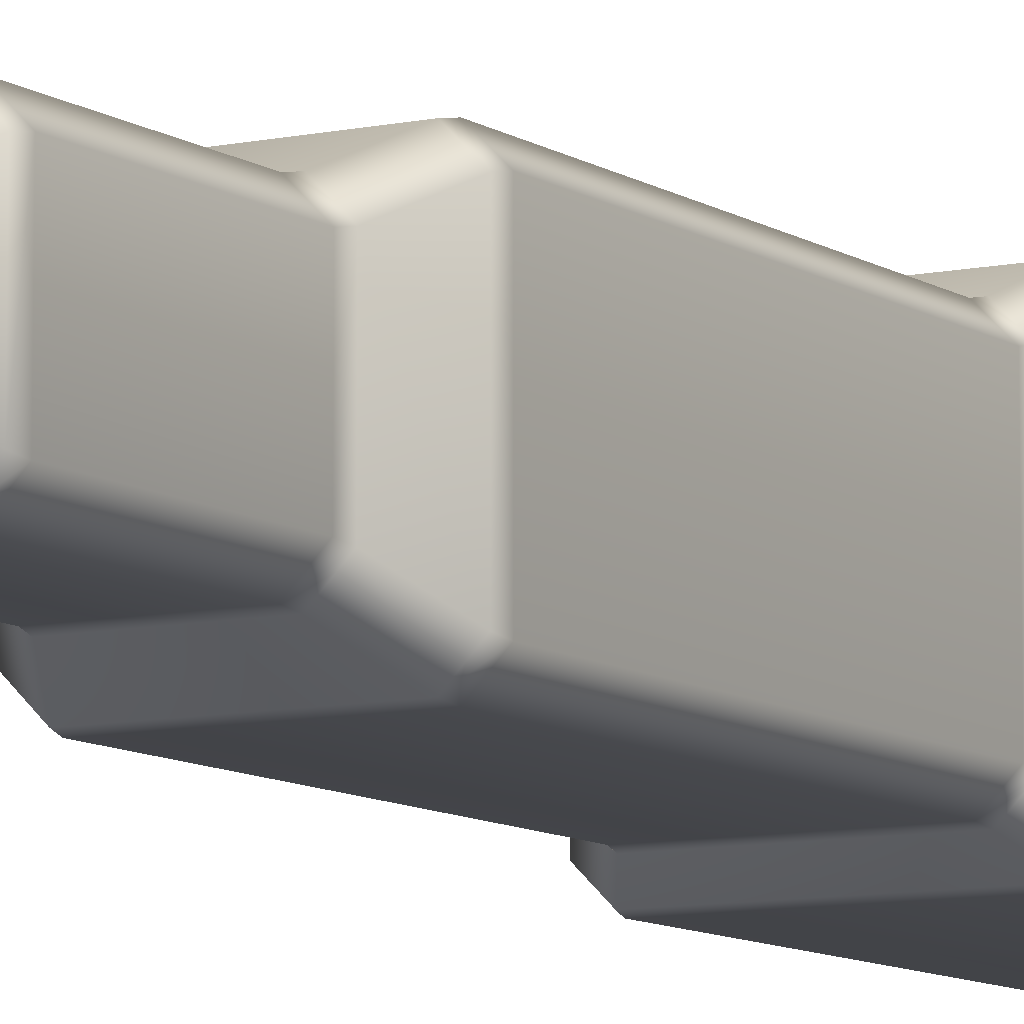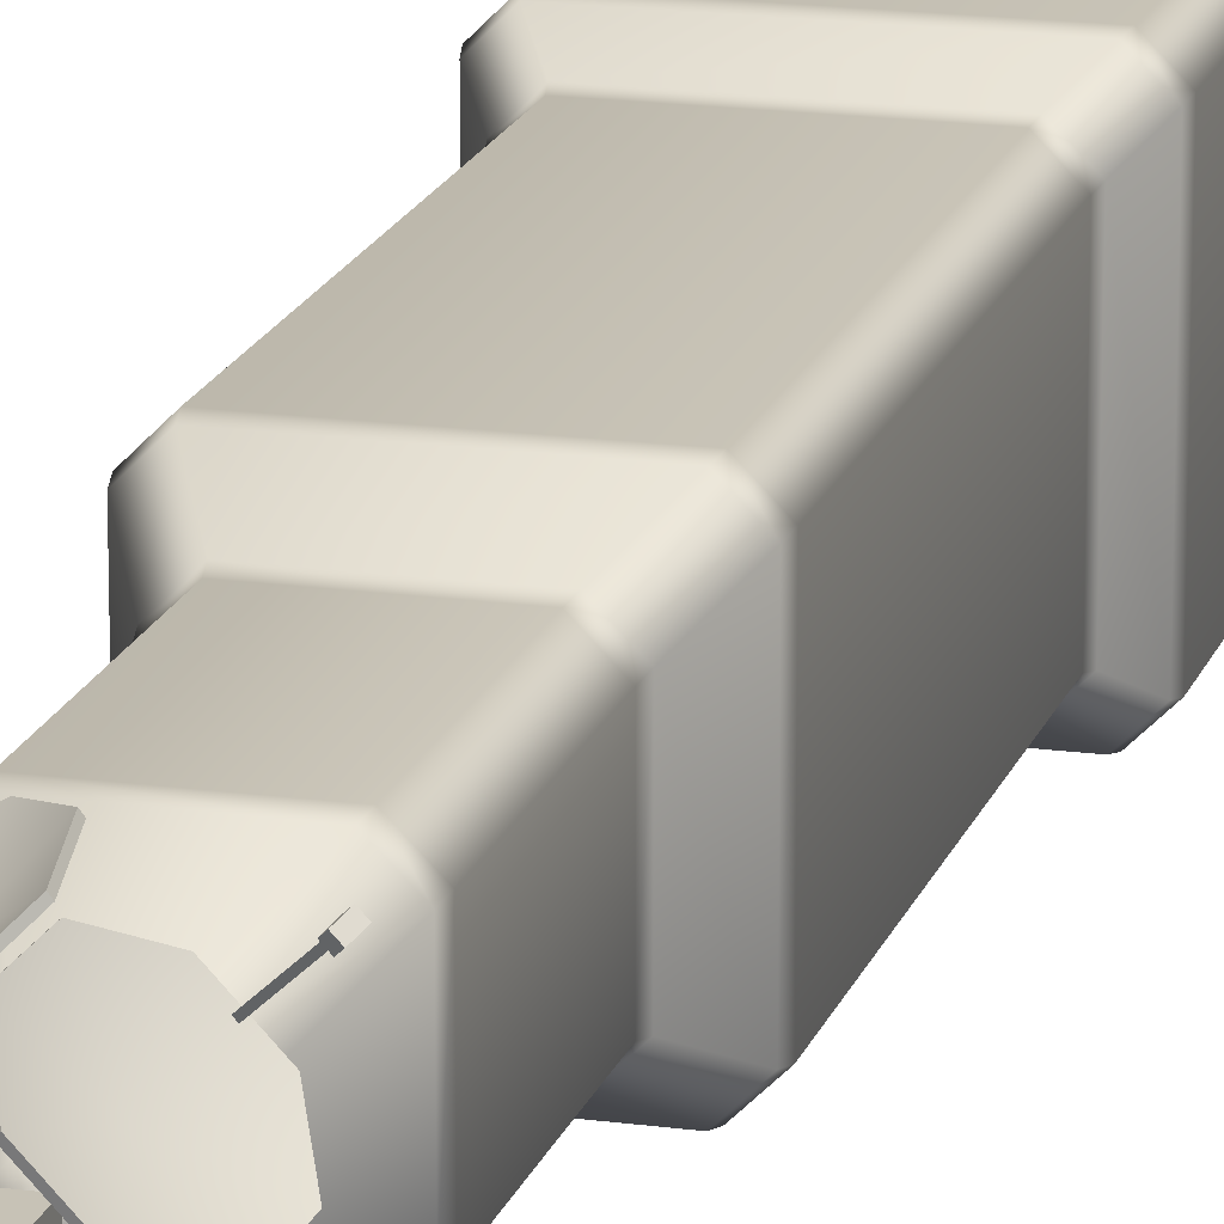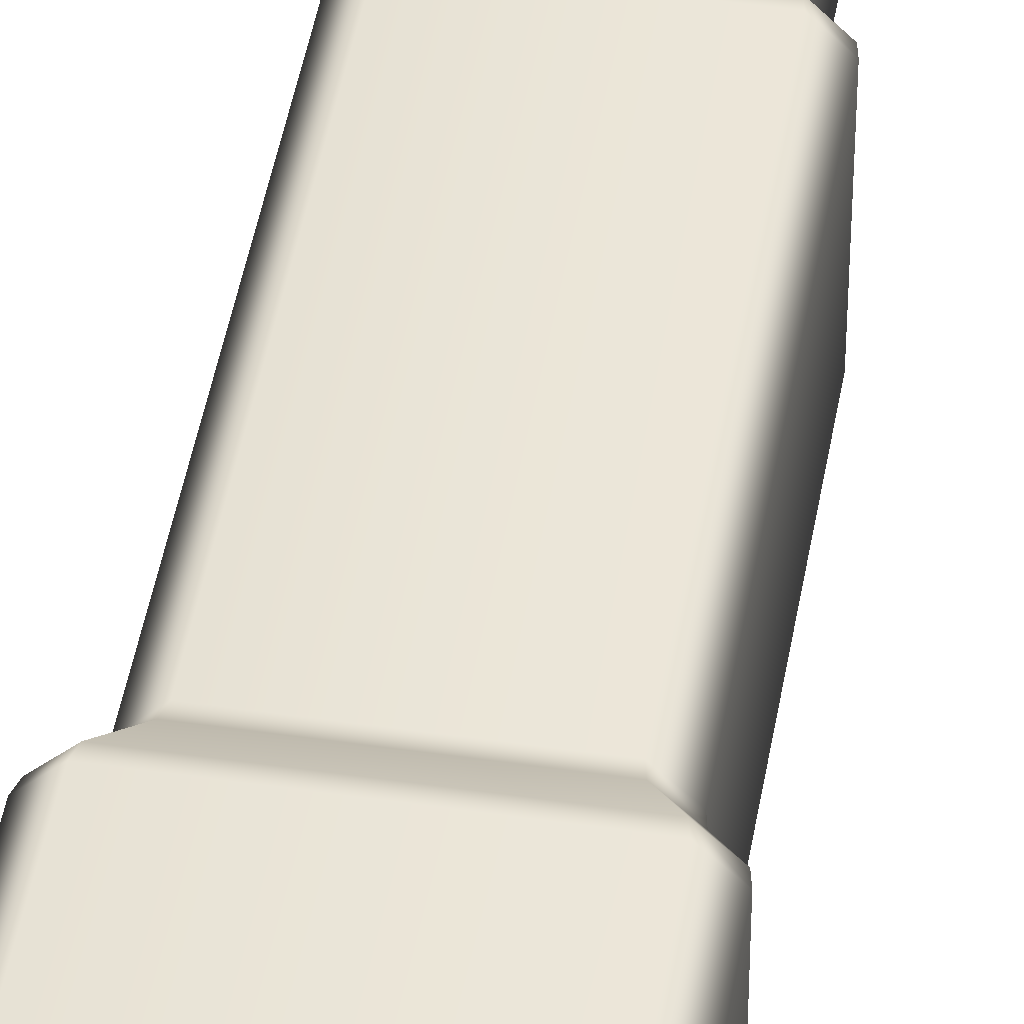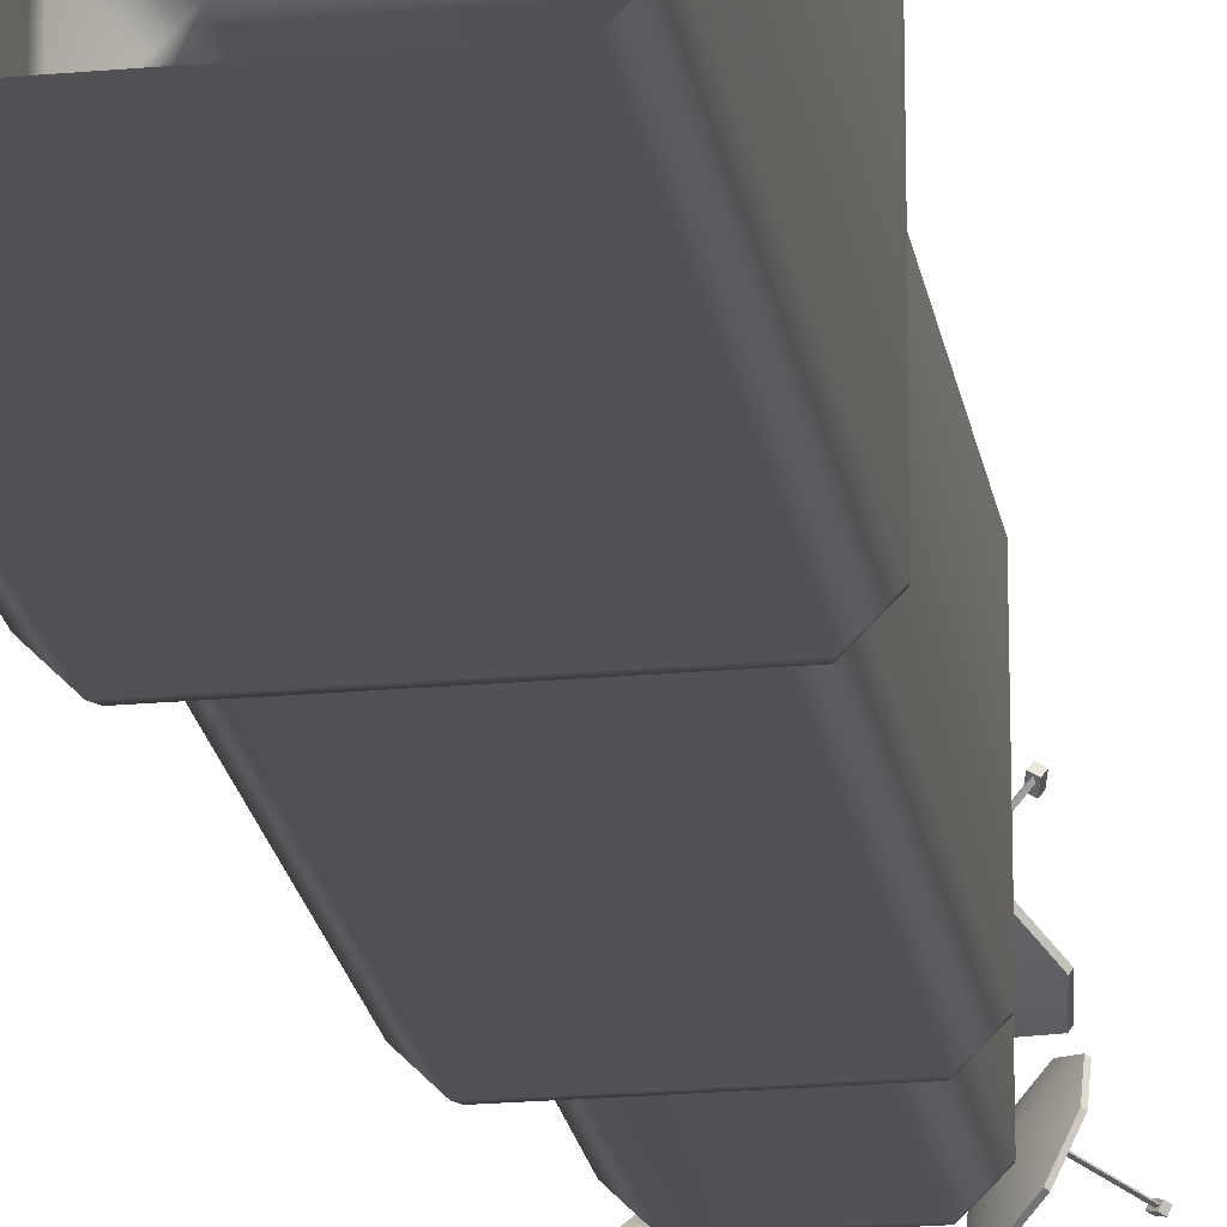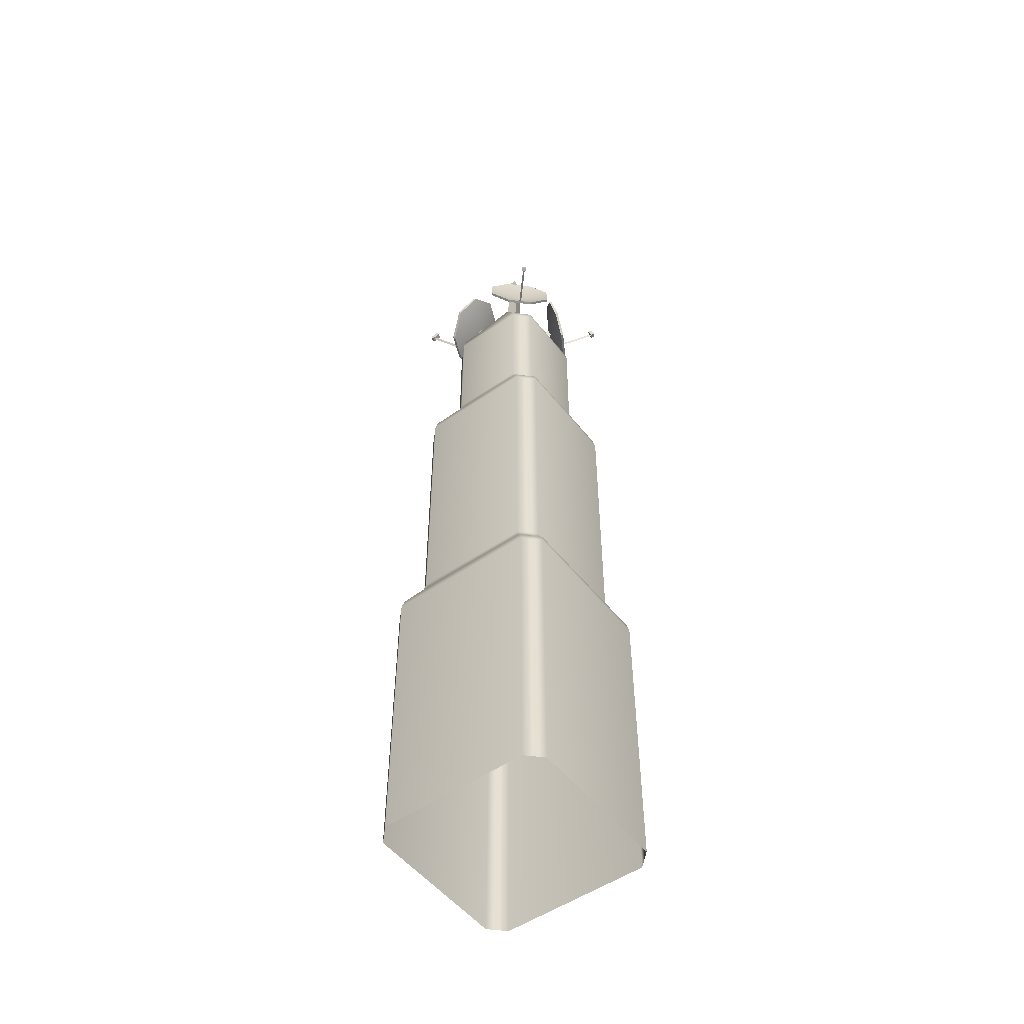
<metadata>
{"format":"obj","ext":"obj","renderer":"f3d","projection":"perspective","resolution":1024,"background":"white","views":[{"elev":-9.1,"azim":-149.5,"up":"+Z"},{"elev":17.3,"azim":-164.6,"up":"+Z"},{"elev":45.2,"azim":9.6,"up":"+Z"},{"elev":-21.1,"azim":9.2,"up":"+Z"},{"elev":-51.7,"azim":-53.1,"up":"+Y"}]}
</metadata>
<code>
g default
v -0.395 17.65 -0.4524
v -0.2706 17.65 -0.5067
v -0.5331 19.04 -0.7687
v -0.4088 19.04 -0.8231
v -0.5167 18.94 -0.9005
v -0.3855 17.62 -0.6003
v -0.4034 18.41 -1.553
v -1.059 18.4 -1.269
v -1.41 18.81 -0.7978
v -1.249 19.39 -0.4145
v -0.6718 19.8 -0.3439
v -0.0159 19.81 -0.6273
v 0.3344 19.4 -1.099
v 0.1739 18.82 -1.482
v -0.425 18.44 -1.602
v -1.081 18.44 -1.318
v -1.431 18.84 -0.8469
v -1.271 19.43 -0.4637
v -0.6934 19.84 -0.3931
v -0.03749 19.85 -0.6765
v 0.3128 19.44 -1.148
v 0.1523 18.86 -1.531
v -0.4732 18.99 -0.8015
v -0.4948 19.03 -0.8507
v -1.018 19.25 -1.91
v -0.9166 19.25 -1.954
v -1.045 19.32 -1.972
v -0.9438 19.32 -2.016
v -1.105 19.16 -2.109
v -1.004 19.16 -2.153
v -1.078 19.1 -2.047
v -0.9765 19.1 -2.091
v -0.7492 18.46 -1.367
v -0.7008 18.46 -1.388
v -1.054 19.21 -2.065
v -1.006 19.21 -2.086
v -1.045 19.17 -2.11
v -0.7398 18.42 -1.411
v -2 1e-06 1.664
v -1.664 1e-06 2
v 2 0 1.664
v 1.664 0 2
v 2 0 -1.664
v 1.664 0 -2
v -1.664 1e-06 -2
v -2 1e-06 -1.664
v 0 19.46 0.336
v 0.336 19.46 0
v 0 19.46 -0.336
v -0.336 19.46 0
v -1.627 6.646 1.963
v -1.664 6.463 2
v -2 6.463 1.664
v -1.963 6.646 1.627
v -1.295 7.324 1.631
v -1.332 7.141 1.668
v -1.668 7.141 1.332
v -1.631 7.324 1.295
v 1.664 6.463 2
v 1.627 6.646 1.963
v 1.963 6.646 1.627
v 2 6.463 1.664
v 1.631 7.324 1.295
v 1.668 7.141 1.332
v 1.332 7.141 1.668
v 1.295 7.324 1.631
v -0.8371 17.42 -1.173
v -0.8053 17.61 -1.141
v -1.141 17.61 -0.8053
v -1.173 17.42 -0.8371
v -0.8718 14.4 -1.208
v -0.8371 14.58 -1.173
v -1.173 14.58 -0.8371
v -1.208 14.4 -0.8718
v -1.295 13.47 -1.631
v -1.261 13.65 -1.597
v -1.597 13.65 -1.261
v -1.631 13.47 -1.295
v 1.173 17.42 -0.8371
v 1.141 17.61 -0.8053
v 0.8053 17.61 -1.141
v 0.8371 17.42 -1.173
v 0.8371 14.58 -1.173
v 0.8718 14.4 -1.208
v 1.208 14.4 -0.8718
v 1.173 14.58 -0.8371
v 1.631 13.47 -1.295
v 1.597 13.65 -1.261
v 1.261 13.65 -1.597
v 1.295 13.47 -1.631
v -1.261 13.65 1.597
v -1.295 13.47 1.631
v -1.631 13.47 1.295
v -1.597 13.65 1.261
v 1.597 13.65 1.261
v 1.631 13.47 1.295
v 1.295 13.47 1.631
v 1.261 13.65 1.597
v 2 6.463 -1.664
v 1.963 6.646 -1.627
v 1.627 6.646 -1.963
v 1.664 6.463 -2
v 1.668 7.141 -1.332
v 1.631 7.324 -1.295
v 1.295 7.324 -1.631
v 1.332 7.141 -1.668
v -1.664 6.463 -2
v -1.627 6.646 -1.963
v -1.963 6.646 -1.627
v -2 6.463 -1.664
v -1.332 7.141 -1.668
v -1.295 7.324 -1.631
v -1.631 7.324 -1.295
v -1.668 7.141 -1.332
v 1.173 14.58 0.8371
v 1.208 14.4 0.8718
v 0.8718 14.4 1.208
v 0.8371 14.58 1.173
v -0.8371 14.58 1.173
v -0.8718 14.4 1.208
v -1.208 14.4 0.8718
v -1.173 14.58 0.8371
v 0.8371 17.42 1.173
v 0.8053 17.61 1.141
v 1.141 17.61 0.8053
v 1.173 17.42 0.8371
v -1.173 17.42 0.8371
v -1.141 17.61 0.8053
v -0.8053 17.61 1.141
v -0.8371 17.42 1.173
v 0.6047 17.91 -0.2051
v 0.6471 17.91 -0.1177
v 0.9227 18.88 -0.3136
v 0.9651 18.87 -0.2262
v 1.01 18.8 -0.3058
v 0.708 17.88 -0.2028
v 1.44 18.37 -0.2446
v 1.218 18.39 -0.7054
v 0.9004 18.71 -0.9417
v 0.6729 19.15 -0.8152
v 0.6691 19.45 -0.3999
v 0.8911 19.43 0.06089
v 1.209 19.11 0.2972
v 1.437 18.67 0.1707
v 1.478 18.39 -0.2615
v 1.255 18.41 -0.7223
v 0.9375 18.74 -0.9587
v 0.71 19.18 -0.8321
v 0.7061 19.48 -0.4168
v 0.9282 19.46 0.04394
v 1.246 19.13 0.2803
v 1.474 18.69 0.1538
v 0.9442 18.84 -0.2717
v 0.9813 18.86 -0.2886
v 1.735 18.95 -0.6952
v 1.77 18.95 -0.6241
v 1.784 18.99 -0.7166
v 1.818 18.99 -0.6455
v 1.869 18.87 -0.7636
v 1.903 18.87 -0.6925
v 1.82 18.83 -0.7422
v 1.855 18.83 -0.6711
v 1.302 18.42 -0.4864
v 1.318 18.42 -0.4524
v 1.842 18.91 -0.7259
v 1.858 18.91 -0.692
v 1.871 18.88 -0.7205
v 1.331 18.39 -0.481
v 0.2852 17.44 -0.6825
v 0.3658 17.44 -0.6473
v 0.3773 18.27 -1.096
v 0.458 18.27 -1.061
v 0.4481 18.19 -1.128
v 0.3606 17.4 -0.736
v 0.8124 17.8 -1.27
v 0.3884 17.75 -1.457
v 0.00748 18.01 -1.483
v -0.1072 18.44 -1.334
v 0.1115 18.78 -1.098
v 0.5356 18.83 -0.9114
v 0.9165 18.56 -0.885
v 1.031 18.13 -1.034
v 0.8267 17.81 -1.307
v 0.4027 17.76 -1.494
v 0.02176 18.03 -1.52
v -0.09291 18.46 -1.371
v 0.1258 18.79 -1.134
v 0.5498 18.84 -0.9484
v 0.9307 18.58 -0.922
v 1.045 18.15 -1.071
v 0.4194 18.24 -1.074
v 0.4336 18.25 -1.111
v 0.7157 18.22 -1.841
v 0.7814 18.23 -1.812
v 0.7339 18.26 -1.89
v 0.7996 18.26 -1.862
v 0.7738 18.14 -1.953
v 0.8395 18.15 -1.925
v 0.7557 18.11 -1.904
v 0.8213 18.11 -1.875
v 0.5714 17.81 -1.362
v 0.6027 17.82 -1.349
v 0.7748 18.18 -1.917
v 0.8062 18.18 -1.903
v 0.8003 18.15 -1.926
v 0.5969 17.78 -1.371
v -0.1565 18.97 0.1565
v 0.1565 18.97 0.1565
v -0.06949 21.43 0.06949
v 0.06949 21.43 0.06949
v -0.06949 21.43 -0.06949
v 0.06949 21.43 -0.06949
v -0.1565 18.97 -0.1565
v 0.1565 18.97 -0.1565
v 0.1572 18.51 -0.003949
v 0.07268 18.51 -0.09167
v -0.3706 19.56 0.5112
v -0.4552 19.56 0.4235
v -0.4581 19.43 0.5101
v 0.04295 18.44 0.02113
v -0.8962 18.81 0.4737
v -0.4516 18.8 0.9358
v -0.05168 19.24 1.188
v 0.06938 19.86 1.084
v -0.1594 20.3 0.6827
v -0.604 20.31 0.2205
v -1.004 19.88 -0.03217
v -1.125 19.26 0.07271
v -0.9374 18.83 0.5136
v -0.4929 18.82 0.9758
v -0.0929 19.25 1.228
v 0.02815 19.87 1.124
v -0.2006 20.32 0.7226
v -0.6452 20.33 0.2604
v -1.045 19.89 0.007759
v -1.166 19.27 0.1126
v -0.4048 19.51 0.4591
v -0.446 19.53 0.499
v -1.175 19.33 1.269
v -1.244 19.33 1.198
v -1.232 19.37 1.324
v -1.301 19.37 1.253
v -1.287 19.19 1.376
v -1.356 19.19 1.305
v -1.23 19.15 1.321
v -1.299 19.16 1.25
v -0.6463 18.87 0.7208
v -0.6792 18.87 0.6867
v -1.278 19.24 1.332
v -1.311 19.24 1.298
v -1.308 19.2 1.327
v -0.6763 18.82 0.7166
v 0.2532 17.78 0.127
v 0.1491 17.78 0.1903
v 0.6404 18.83 0.7548
v 0.5363 18.83 0.8181
v 0.6202 18.7 0.8399
v 0.2527 17.71 0.244
v 0.4887 18.08 1.259
v 1.037 18.07 0.9267
v 1.371 18.51 0.5918
v 1.295 19.13 0.4507
v 0.8539 19.57 0.5862
v 0.3056 19.58 0.9188
v -0.02841 19.15 1.254
v 0.04743 18.53 1.395
v 0.5187 18.1 1.308
v 1.067 18.09 0.9757
v 1.401 18.52 0.6407
v 1.325 19.14 0.4997
v 0.8838 19.59 0.6351
v 0.3356 19.6 0.9678
v 0.00153 19.16 1.303
v 0.07737 18.54 1.444
v 0.582 18.78 0.7767
v 0.612 18.8 0.8257
v 1.204 18.6 1.706
v 1.119 18.6 1.757
v 1.245 18.63 1.773
v 1.16 18.64 1.824
v 1.284 18.46 1.838
v 1.199 18.46 1.89
v 1.243 18.42 1.771
v 1.158 18.42 1.823
v 0.7846 18.14 1.07
v 0.7441 18.14 1.094
v 1.242 18.51 1.82
v 1.202 18.51 1.844
v 1.232 18.47 1.848
v 0.7739 18.09 1.098
g pCube12
f 1 2 4 3
f 2 6 5 4
f 6 1 3 5
f 7 8 16 15
f 8 9 17 16
f 9 10 18 17
f 10 11 19 18
f 11 12 20 19
f 12 13 21 20
f 13 14 22 21
f 14 7 15 22
f 8 7 23
f 9 8 23
f 10 9 23
f 11 10 23
f 12 11 23
f 13 12 23
f 14 13 23
f 7 14 23
f 15 16 24
f 16 17 24
f 17 18 24
f 18 19 24
f 19 20 24
f 20 21 24
f 21 22 24
f 22 15 24
f 25 26 28 27
f 27 28 30 29
f 29 30 32 31
f 31 32 26 25
f 26 32 30 28
f 31 25 27 29
f 33 34 36 35
f 34 38 37 36
f 38 33 35 37
f 47 48 49 50
f 51 52 59 60
f 52 51 54 53
f 53 54 109 110
f 55 56 65 66
f 56 55 58 57
f 57 58 113 114
f 60 59 62 61
f 61 62 99 100
f 63 64 103 104
f 64 63 66 65
f 67 68 81 82
f 68 67 70 69
f 69 70 127 128
f 71 72 83 84
f 72 71 74 73
f 73 74 121 122
f 75 76 89 90
f 76 75 78 77
f 77 78 93 94
f 79 80 125 126
f 80 79 82 81
f 84 83 86 85
f 85 86 115 116
f 87 88 95 96
f 88 87 90 89
f 91 92 97 98
f 92 91 94 93
f 96 95 98 97
f 100 99 102 101
f 101 102 107 108
f 104 103 106 105
f 105 106 111 112
f 108 107 110 109
f 112 111 114 113
f 116 115 118 117
f 117 118 119 120
f 120 119 122 121
f 123 124 129 130
f 124 123 126 125
f 128 127 130 129
f 39 40 52 53
f 54 51 56 57
f 42 41 62 59
f 60 61 64 65
f 68 69 50 49
f 70 67 72 73
f 74 71 76 77
f 80 81 49 48
f 82 79 86 83
f 84 85 88 89
f 58 55 92 93
f 66 63 96 97
f 43 44 102 99
f 100 101 106 103
f 45 46 110 107
f 108 109 114 111
f 112 113 78 75
f 104 105 90 87
f 98 95 116 117
f 94 91 120 121
f 118 115 126 123
f 122 119 130 127
f 124 125 48 47
f 128 129 47 50
f 51 60 65 56
f 129 124 47
f 111 106 101 108
f 61 100 103 64
f 109 54 57 114
f 52 40 42 59
f 62 41 43 99
f 107 102 44 45
f 110 46 39 53
f 75 90 105 112
f 63 104 87 96
f 55 66 97 92
f 113 58 93 78
f 71 84 89 76
f 95 88 85 116
f 91 98 117 120
f 77 94 121 74
f 67 82 83 72
f 115 86 79 126
f 119 118 123 130
f 73 122 127 70
f 80 48 125
f 68 49 81
f 128 50 69
f 131 132 134 133
f 132 136 135 134
f 136 131 133 135
f 137 138 146 145
f 138 139 147 146
f 139 140 148 147
f 140 141 149 148
f 141 142 150 149
f 142 143 151 150
f 143 144 152 151
f 144 137 145 152
f 138 137 153
f 139 138 153
f 140 139 153
f 141 140 153
f 142 141 153
f 143 142 153
f 144 143 153
f 137 144 153
f 145 146 154
f 146 147 154
f 147 148 154
f 148 149 154
f 149 150 154
f 150 151 154
f 151 152 154
f 152 145 154
f 155 156 158 157
f 157 158 160 159
f 159 160 162 161
f 161 162 156 155
f 156 162 160 158
f 161 155 157 159
f 163 164 166 165
f 164 168 167 166
f 168 163 165 167
f 169 170 172 171
f 170 174 173 172
f 174 169 171 173
f 175 176 184 183
f 176 177 185 184
f 177 178 186 185
f 178 179 187 186
f 179 180 188 187
f 180 181 189 188
f 181 182 190 189
f 182 175 183 190
f 176 175 191
f 177 176 191
f 178 177 191
f 179 178 191
f 180 179 191
f 181 180 191
f 182 181 191
f 175 182 191
f 183 184 192
f 184 185 192
f 185 186 192
f 186 187 192
f 187 188 192
f 188 189 192
f 189 190 192
f 190 183 192
f 193 194 196 195
f 195 196 198 197
f 197 198 200 199
f 199 200 194 193
f 194 200 198 196
f 199 193 195 197
f 201 202 204 203
f 202 206 205 204
f 206 201 203 205
f 207 208 210 209
f 209 210 212 211
f 211 212 214 213
f 208 214 212 210
f 213 207 209 211
f 215 216 218 217
f 216 220 219 218
f 220 215 217 219
f 221 222 230 229
f 222 223 231 230
f 223 224 232 231
f 224 225 233 232
f 225 226 234 233
f 226 227 235 234
f 227 228 236 235
f 228 221 229 236
f 222 221 237
f 223 222 237
f 224 223 237
f 225 224 237
f 226 225 237
f 227 226 237
f 228 227 237
f 221 228 237
f 229 230 238
f 230 231 238
f 231 232 238
f 232 233 238
f 233 234 238
f 234 235 238
f 235 236 238
f 236 229 238
f 239 240 242 241
f 241 242 244 243
f 243 244 246 245
f 245 246 240 239
f 240 246 244 242
f 245 239 241 243
f 247 248 250 249
f 248 252 251 250
f 252 247 249 251
f 253 254 256 255
f 254 258 257 256
f 258 253 255 257
f 259 260 268 267
f 260 261 269 268
f 261 262 270 269
f 262 263 271 270
f 263 264 272 271
f 264 265 273 272
f 265 266 274 273
f 266 259 267 274
f 260 259 275
f 261 260 275
f 262 261 275
f 263 262 275
f 264 263 275
f 265 264 275
f 266 265 275
f 259 266 275
f 267 268 276
f 268 269 276
f 269 270 276
f 270 271 276
f 271 272 276
f 272 273 276
f 273 274 276
f 274 267 276
f 277 278 280 279
f 279 280 282 281
f 281 282 284 283
f 283 284 278 277
f 278 284 282 280
f 283 277 279 281
f 285 286 288 287
f 286 290 289 288
f 290 285 287 289

</code>
